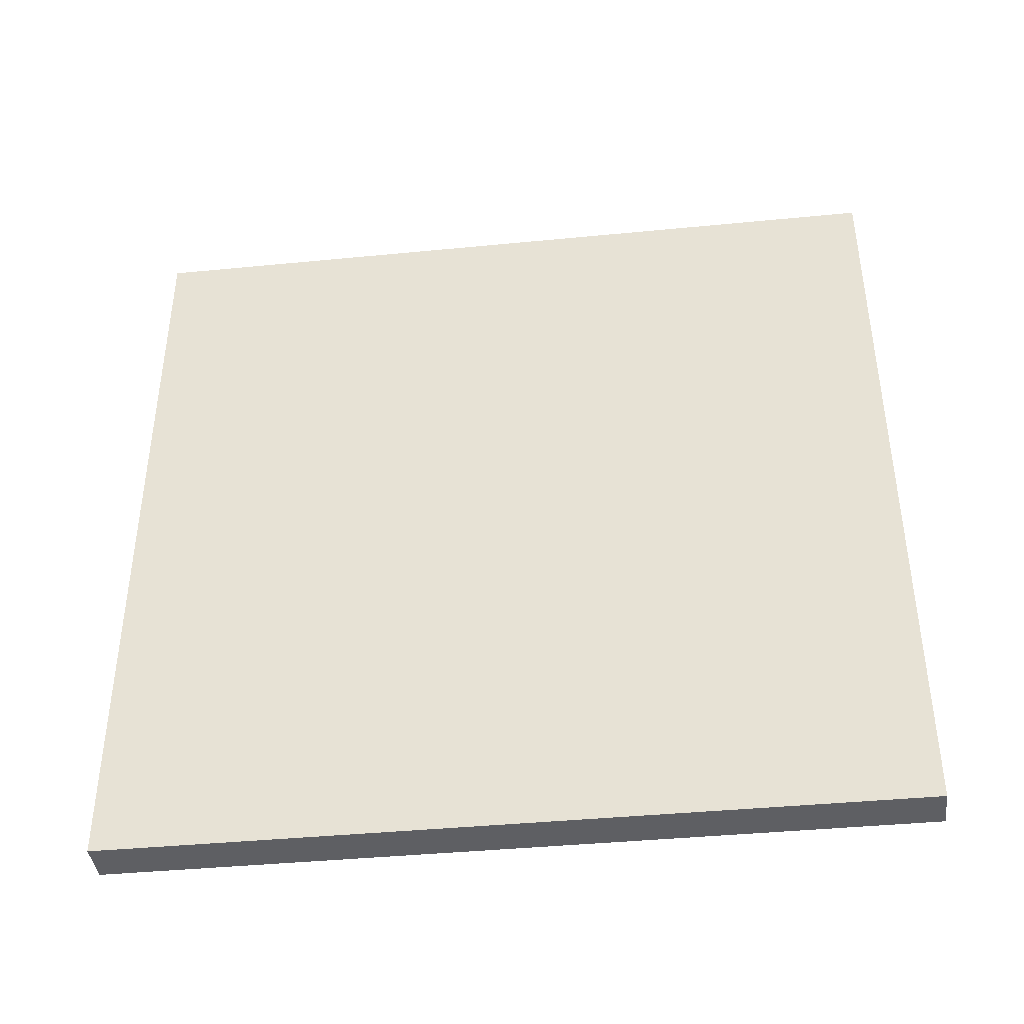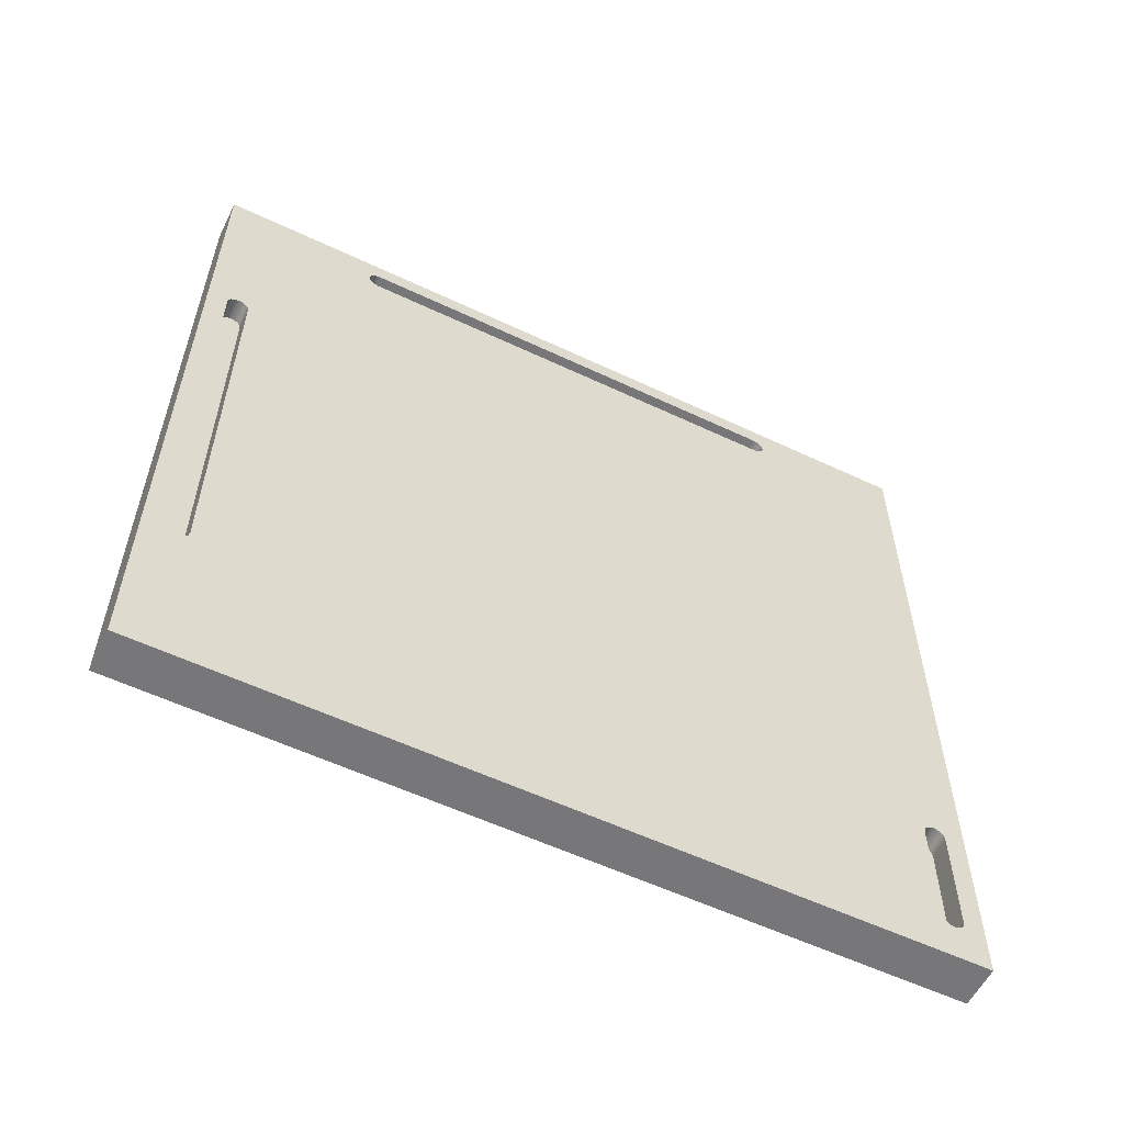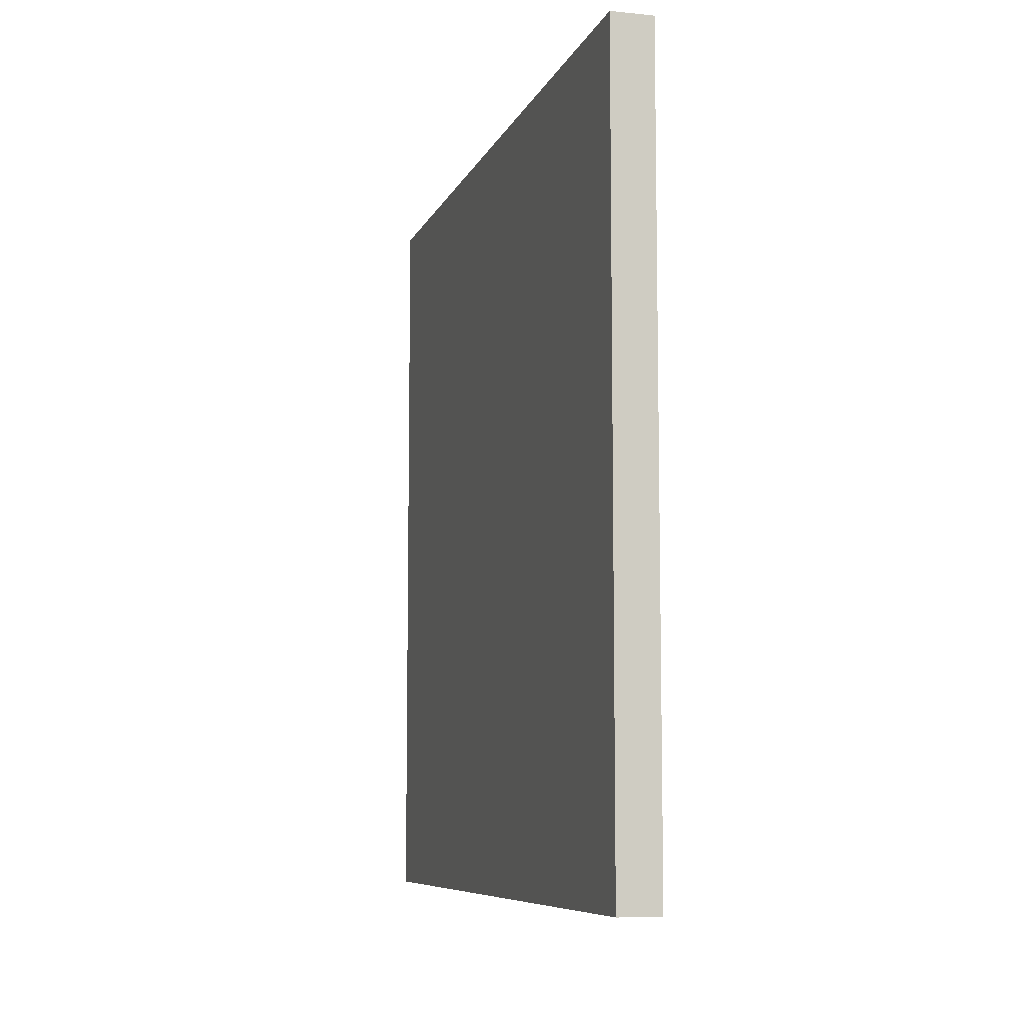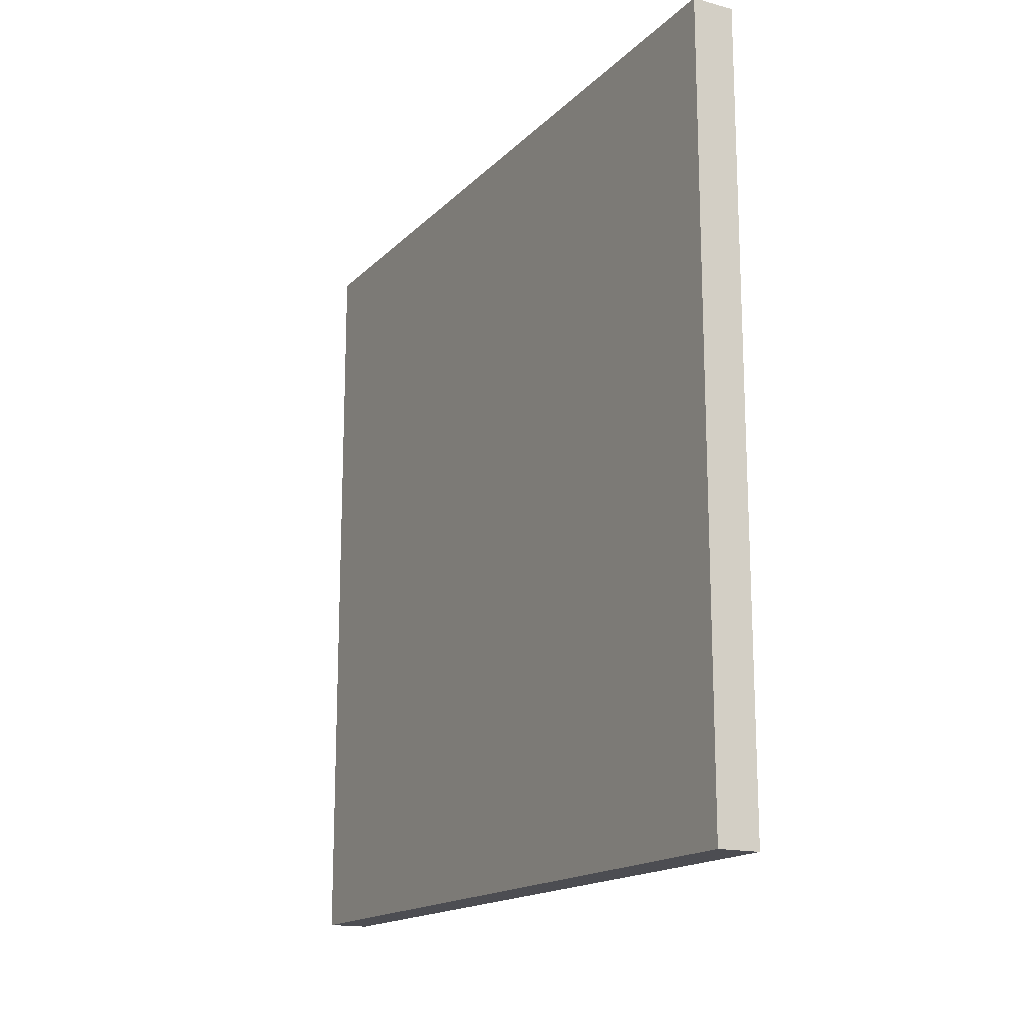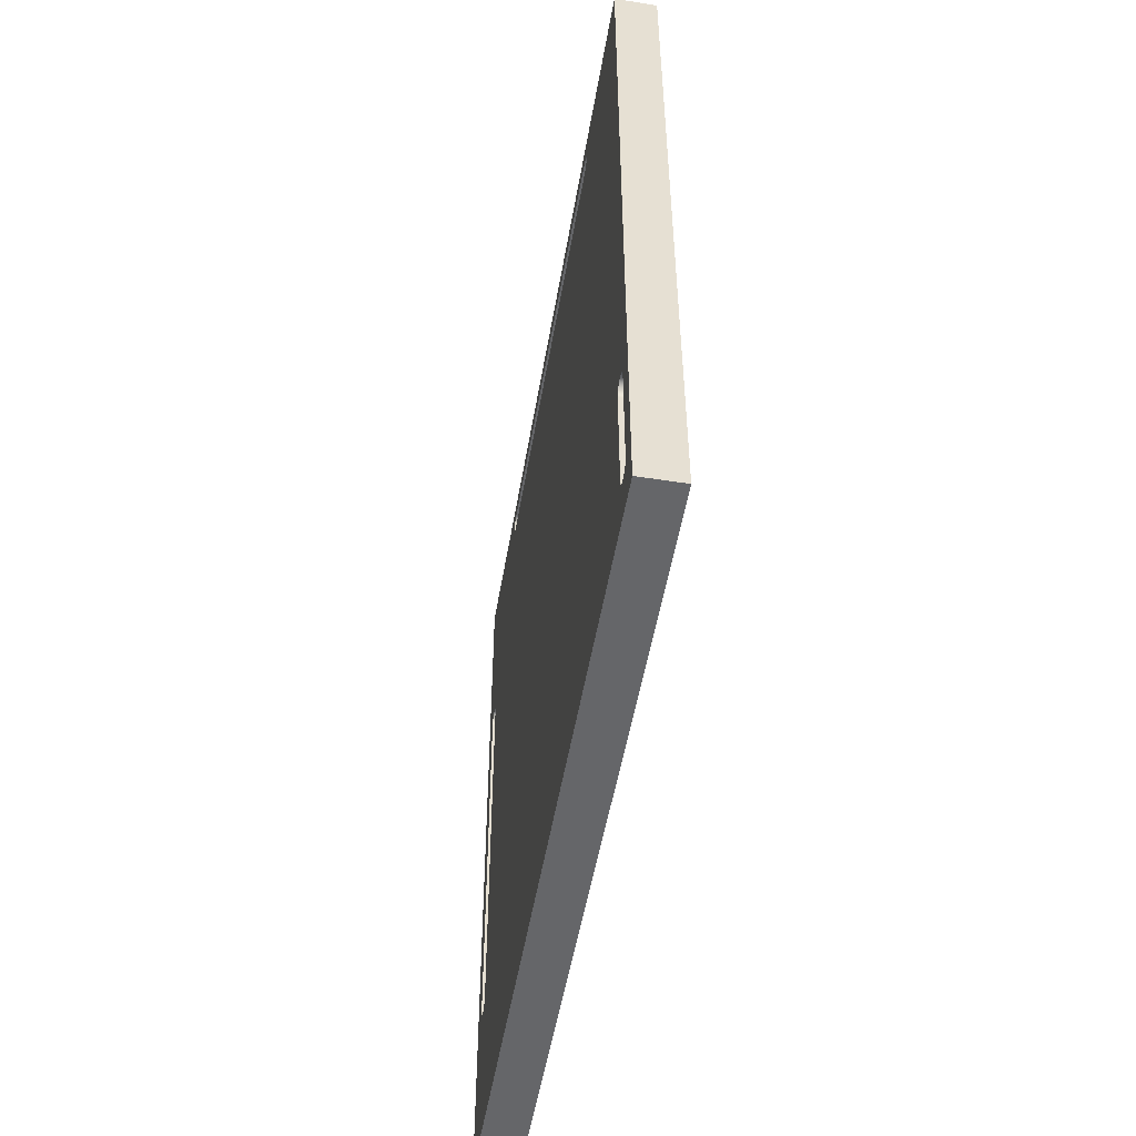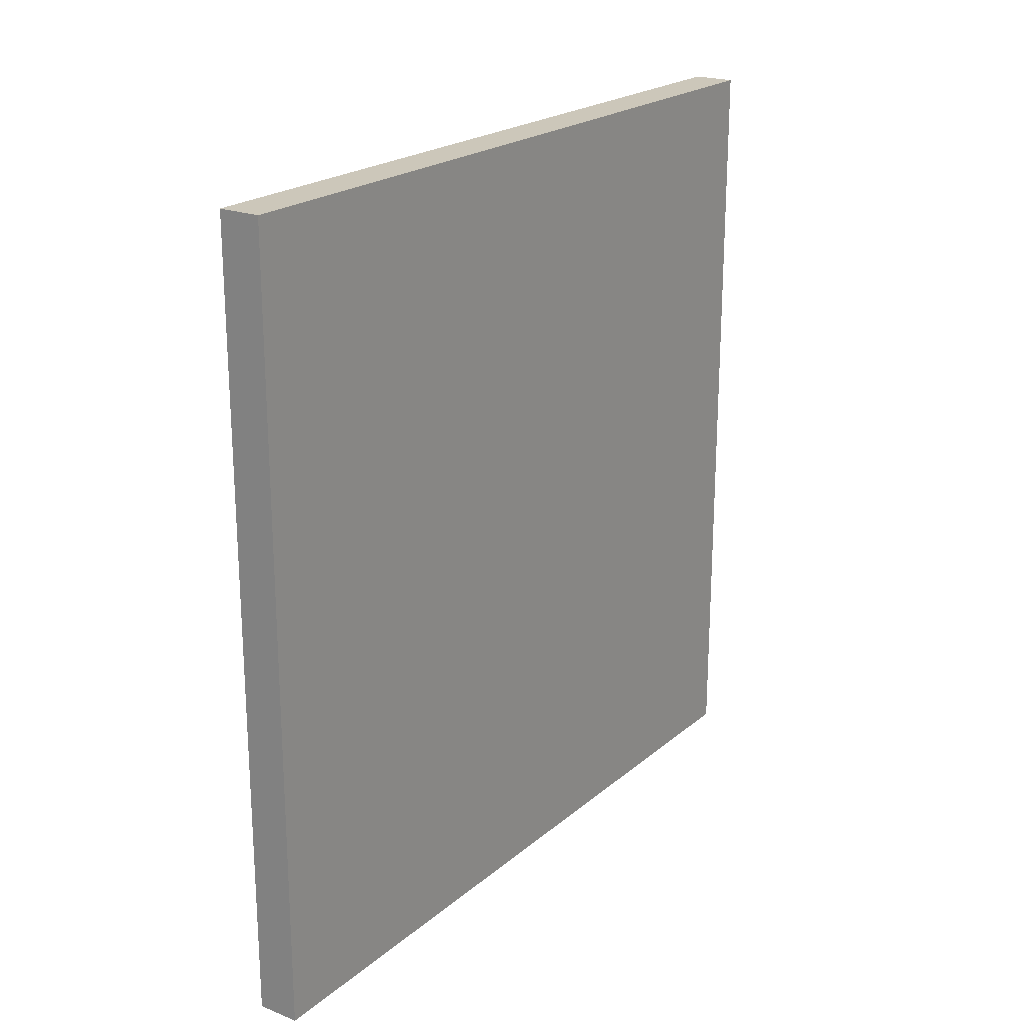
<metadata>
{"format":"obj","ext":"obj","renderer":"f3d","projection":"perspective","resolution":1024,"background":"white","views":[{"elev":-40.9,"azim":96.8,"up":"+Z"},{"elev":-57.2,"azim":-116.2,"up":"+Y"},{"elev":-7.9,"azim":164.3,"up":"+Y"},{"elev":-16.4,"azim":151.5,"up":"+Y"},{"elev":-51.8,"azim":-9.6,"up":"+Y"},{"elev":21.5,"azim":35.0,"up":"+Z"}]}
</metadata>
<code>
o Product
v 0 292.2 64
v 0 291.9 62.47
v 8.2 292.2 64
v 8.2 291.9 62.47
v 0 291 61.17
v 8.2 291 61.17
v 0 289.7 60.3
v 8.2 289.7 60.3
v 0 288.2 60
v 8.2 288.2 60
v 8.2 288 60
v 0 288 60
v 8.2 284 64
v 8.2 284.3 62.47
v 0 284 64
v 0 284.3 62.47
v 8.2 285.2 61.17
v 0 285.2 61.17
v 8.2 286.5 60.3
v 0 286.5 60.3
v 0 220 16
v 0 221.5 15.7
v 8.2 220 16
v 8.2 221.5 15.7
v 0 222.8 14.83
v 8.2 222.8 14.83
v 0 223.7 13.53
v 8.2 223.7 13.53
v 0 224 12
v 8.2 224 12
v 8.2 224 11.8
v 0 224 11.8
v 8.2 220 7.8
v 8.2 221.5 8.104
v 0 220 7.8
v 0 221.5 8.104
v 8.2 222.8 8.972
v 0 222.8 8.972
v 8.2 223.7 10.27
v 0 223.7 10.27
v 0 64 16
v 8.2 64 16
v 8.2 60 11.8
v 8.2 64 7.8
v 8.2 62.47 8.104
v 8.2 61.17 8.972
v 8.2 60.3 10.27
v 8.2 60 12
v 8.2 61.17 14.83
v 8.2 60.3 13.53
v 8.2 62.47 15.7
v 0 64 7.8
v 0 62.47 8.104
v 0 61.17 8.972
v 0 60.3 10.27
v 0 60 11.8
v 0 62.47 15.7
v 0 61.17 14.83
v 0 60.3 13.53
v 0 60 12
v 0 0 0
v 0 300 0
v 16 0 0
v 16 300 0
v 0 61 292.2
v 8.2 61 292.2
v 0 19 292.2
v 8.2 19 292.2
v 8.2 15 288
v 8.2 19 284
v 8.2 17.47 284.3
v 8.2 16.17 285.2
v 8.2 15.3 286.5
v 8.2 16.17 291
v 8.2 15 288.2
v 8.2 15.3 289.7
v 8.2 17.47 291.9
v 8.2 63.83 285.2
v 8.2 62.53 284.3
v 8.2 61 284
v 8.2 65 288
v 8.2 64.7 286.5
v 8.2 65 288.2
v 8.2 63.83 291
v 8.2 62.53 291.9
v 8.2 64.7 289.7
v 0 62.53 291.9
v 0 63.83 291
v 0 64.7 289.7
v 0 65 288.2
v 0 65 288
v 0 61 284
v 0 62.53 284.3
v 0 63.83 285.2
v 0 64.7 286.5
v 0 19 284
v 0 15 288
v 0 15.3 286.5
v 0 16.17 285.2
v 0 17.47 284.3
v 0 15 288.2
v 0 15.3 289.7
v 0 16.17 291
v 0 17.47 291.9
v 0 0 300
v 16 0 300
v 8.2 288 240
v 8.2 284 236
v 8.2 284.3 237.5
v 8.2 285.2 238.8
v 8.2 286.5 239.7
v 8.2 291 238.8
v 8.2 288.2 240
v 8.2 289.7 239.7
v 8.2 291.9 237.5
v 8.2 292.2 236
v 0 284 236
v 0 292.2 236
v 0 288.2 240
v 0 289.7 239.7
v 0 291 238.8
v 0 291.9 237.5
v 0 288 240
v 0 286.5 239.7
v 0 285.2 238.8
v 0 284.3 237.5
v 0 300 300
v 16 300 300
f 64 128 63
f 63 128 106
f 103 102 105
f 105 104 103
f 102 101 105
f 105 67 104
f 101 97 105
f 97 98 105
f 98 99 105
f 105 65 67
f 100 61 99
f 96 61 100
f 99 61 105
f 89 127 90
f 88 127 89
f 87 127 88
f 127 124 125
f 127 126 90
f 125 126 127
f 90 126 91
f 91 126 95
f 61 57 58
f 96 57 61
f 58 59 61
f 59 60 61
f 127 123 124
f 96 41 57
f 93 41 92
f 92 41 96
f 126 117 95
f 95 117 94
f 127 119 123
f 60 56 61
f 127 120 119
f 56 55 61
f 55 54 61
f 127 121 120
f 54 53 61
f 127 122 121
f 53 52 61
f 127 118 122
f 93 21 41
f 94 21 93
f 117 21 94
f 21 15 22
f 117 15 21
f 22 16 25
f 15 16 22
f 25 18 27
f 16 18 25
f 18 20 27
f 27 62 29
f 29 62 32
f 36 62 35
f 38 62 36
f 40 62 38
f 32 62 40
f 7 62 9
f 5 62 7
f 2 62 5
f 1 62 2
f 9 62 12
f 12 62 20
f 20 62 27
f 127 62 118
f 118 62 1
f 105 127 65
f 65 127 87
f 62 61 35
f 35 61 52
f 1 2 3
f 3 2 4
f 4 5 6
f 2 5 4
f 6 7 8
f 5 7 6
f 8 9 10
f 7 9 8
f 11 10 9
f 11 9 12
f 13 14 15
f 15 14 16
f 16 17 18
f 14 17 16
f 18 19 20
f 17 19 18
f 20 11 12
f 19 11 20
f 21 22 23
f 23 22 24
f 24 25 26
f 22 25 24
f 26 27 28
f 25 27 26
f 28 29 30
f 27 29 28
f 31 30 29
f 31 29 32
f 33 34 35
f 35 34 36
f 36 37 38
f 34 37 36
f 38 39 40
f 37 39 38
f 40 31 32
f 39 31 40
f 21 23 41
f 41 23 42
f 43 44 45
f 43 45 46
f 43 46 47
f 48 44 43
f 49 48 50
f 42 49 51
f 42 44 48
f 42 48 49
f 37 34 33
f 31 39 37
f 31 37 33
f 23 33 44
f 23 30 31
f 23 44 42
f 23 31 33
f 24 30 23
f 26 28 30
f 26 30 24
f 33 35 52
f 33 52 44
f 44 52 45
f 45 53 46
f 52 53 45
f 46 54 47
f 53 54 46
f 47 55 43
f 54 55 47
f 55 56 43
f 41 42 57
f 57 51 58
f 42 51 57
f 58 49 59
f 51 49 58
f 59 50 60
f 49 50 59
f 50 48 60
f 43 56 60
f 48 43 60
f 61 62 63
f 62 64 63
f 65 66 67
f 67 66 68
f 69 70 71
f 69 71 72
f 69 72 73
f 74 75 76
f 68 74 77
f 68 69 75
f 68 70 69
f 68 75 74
f 78 79 80
f 81 82 78
f 81 78 80
f 66 83 81
f 66 80 70
f 66 70 68
f 66 81 80
f 84 66 85
f 84 86 83
f 84 83 66
f 65 87 66
f 66 87 85
f 85 88 84
f 84 88 86
f 87 88 85
f 88 89 86
f 86 90 83
f 89 90 86
f 81 83 90
f 81 90 91
f 80 79 92
f 92 79 93
f 93 78 94
f 94 78 95
f 79 78 93
f 78 82 95
f 95 81 91
f 82 81 95
f 80 96 70
f 80 92 96
f 69 73 97
f 97 73 98
f 98 72 99
f 99 72 100
f 73 72 98
f 72 71 100
f 100 70 96
f 71 70 100
f 101 69 97
f 75 69 101
f 101 102 75
f 75 102 76
f 76 103 74
f 74 103 77
f 102 103 76
f 103 104 77
f 77 67 68
f 104 67 77
f 63 105 61
f 63 106 105
f 107 108 109
f 107 109 110
f 107 110 111
f 112 113 114
f 115 113 112
f 116 107 113
f 116 108 107
f 116 113 115
f 19 17 14
f 11 14 13
f 11 19 14
f 10 11 13
f 3 13 108
f 3 108 116
f 3 10 13
f 6 3 4
f 6 8 10
f 6 10 3
f 15 117 108
f 13 15 108
f 118 1 116
f 1 3 116
f 119 120 113
f 113 120 114
f 114 121 112
f 120 121 114
f 112 122 115
f 121 122 112
f 115 118 116
f 122 118 115
f 119 113 123
f 123 113 107
f 123 107 124
f 124 111 125
f 107 111 124
f 125 110 126
f 111 110 125
f 126 109 117
f 110 109 126
f 109 108 117
f 127 105 106
f 128 127 106
f 127 64 62
f 128 64 127

</code>
